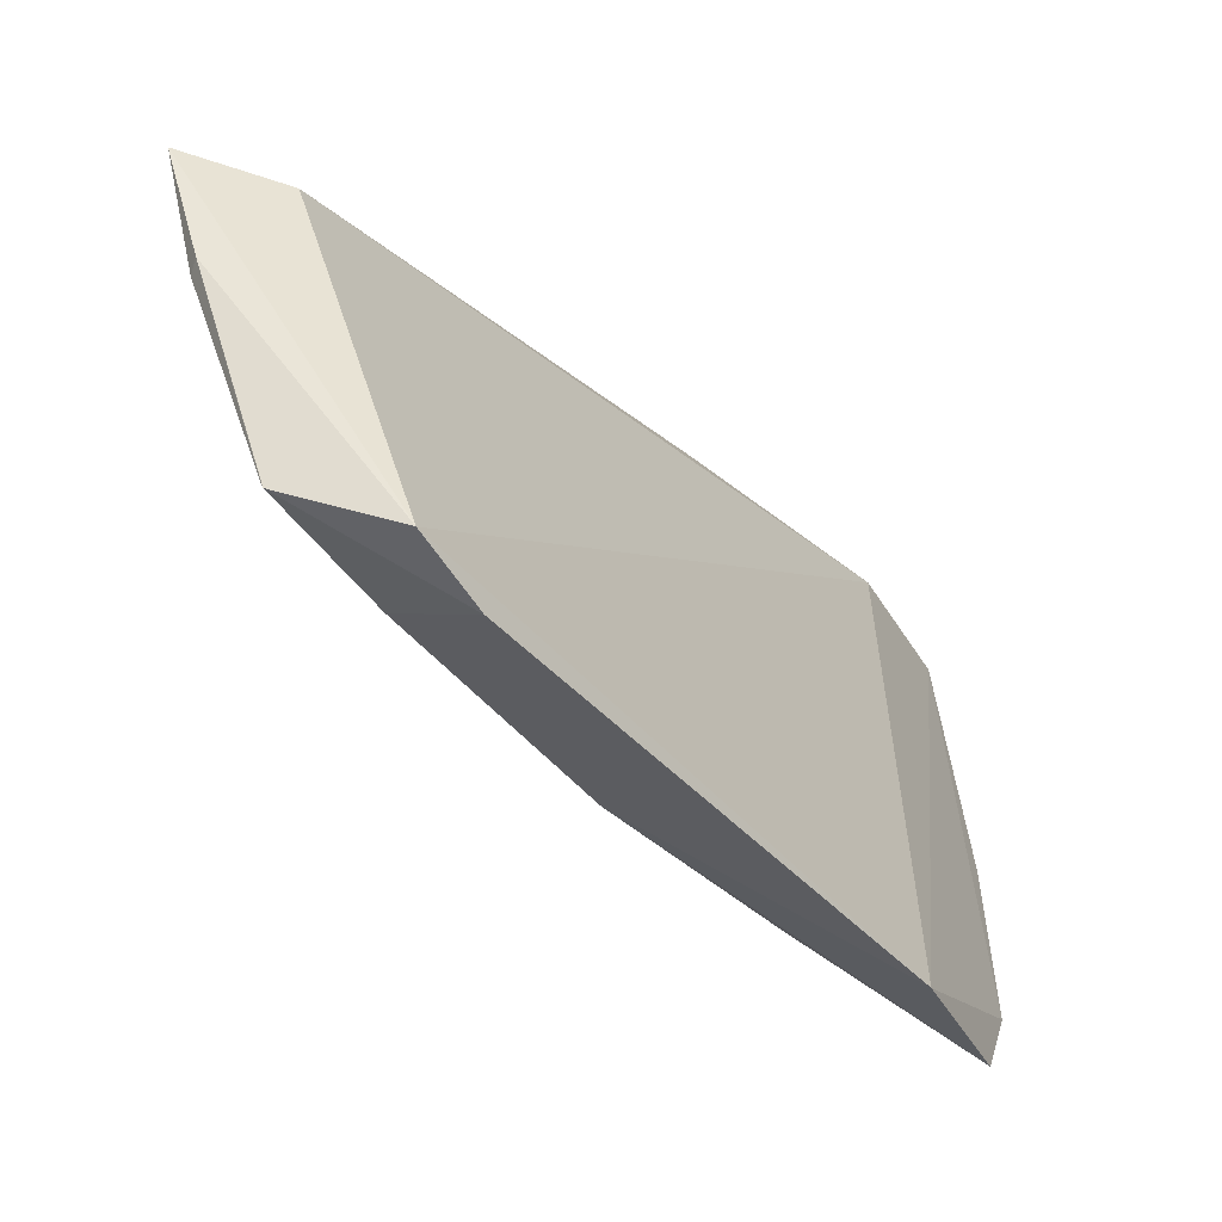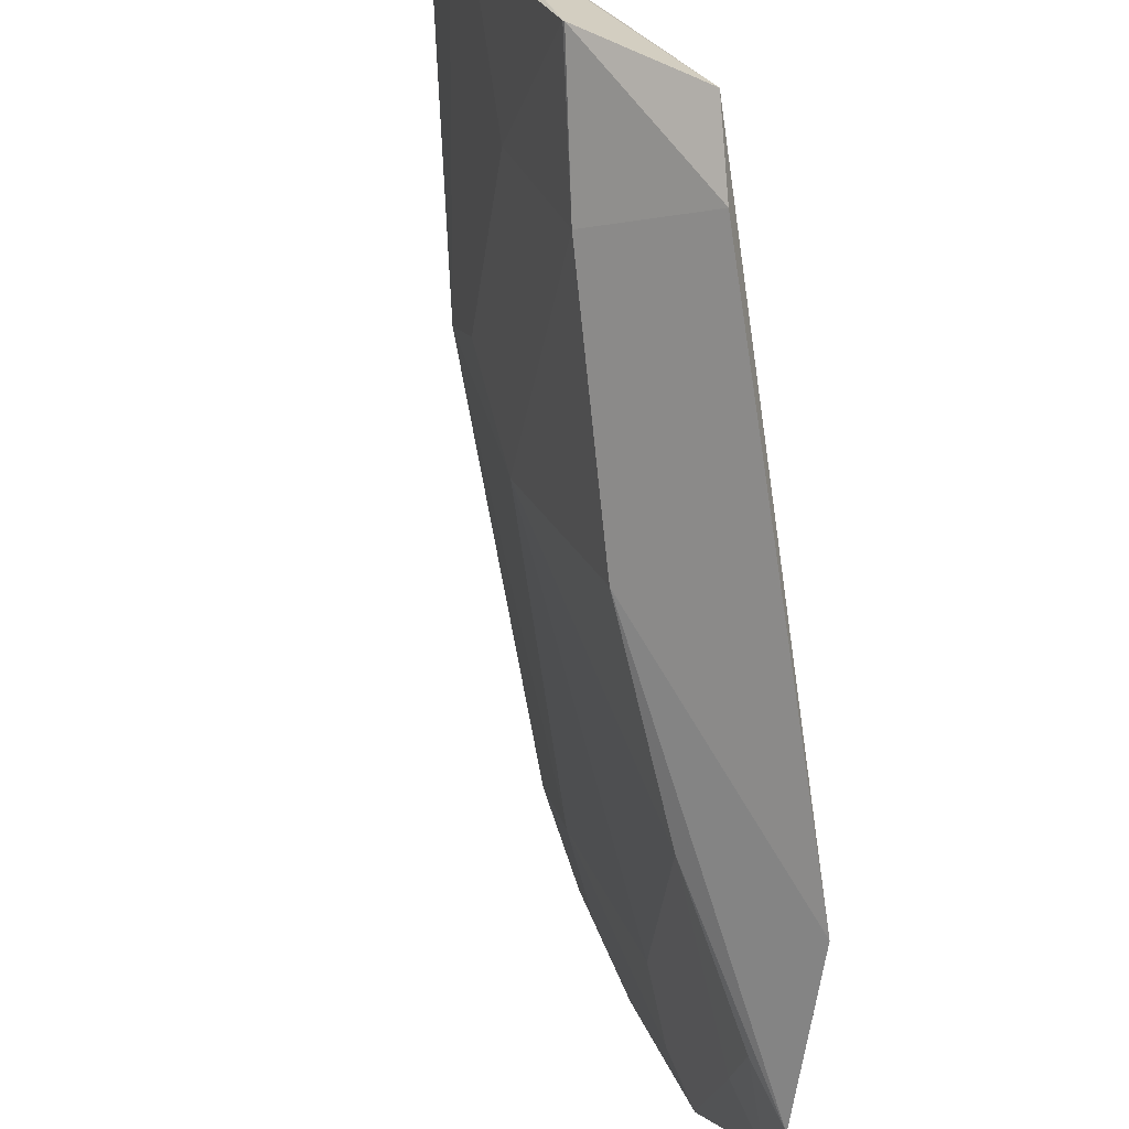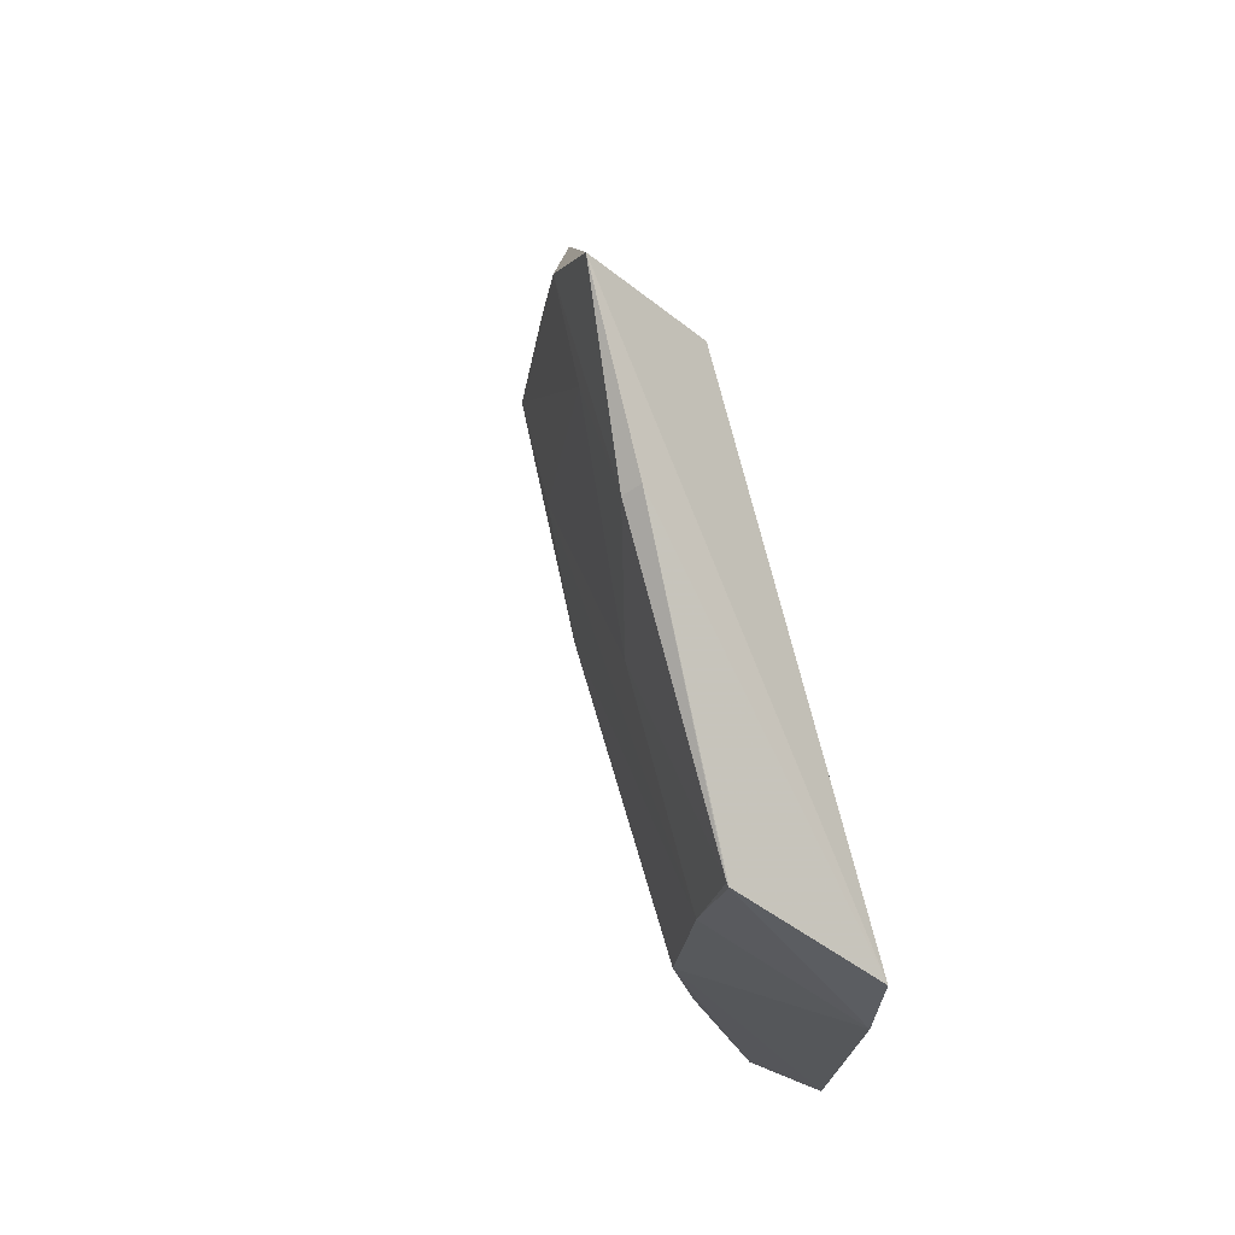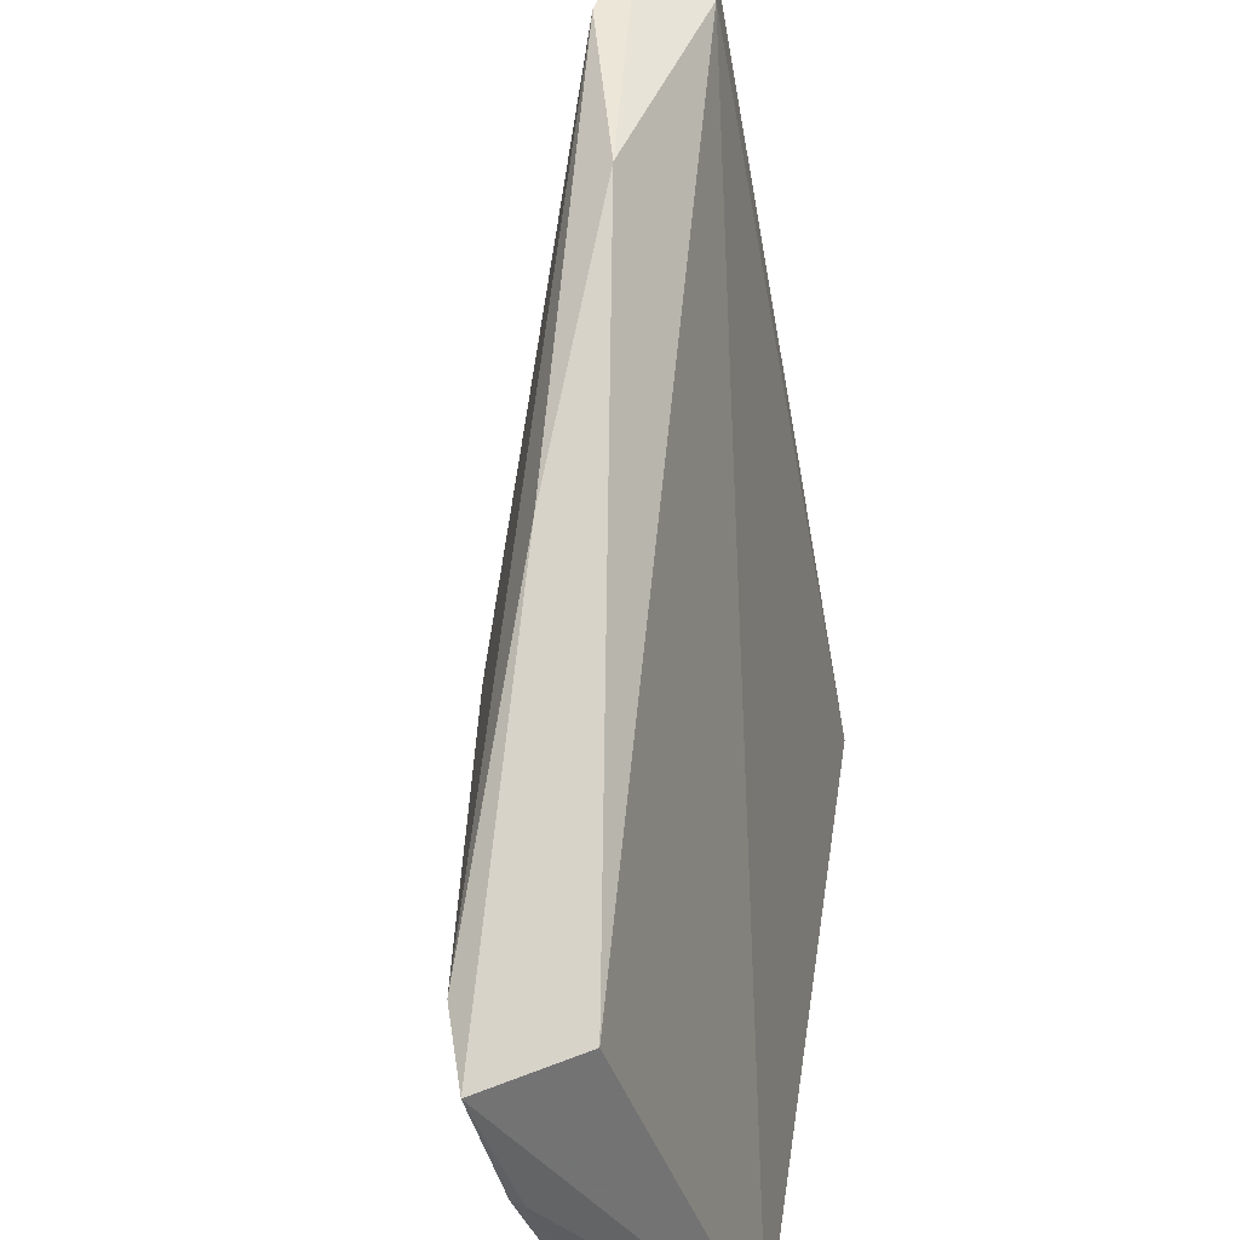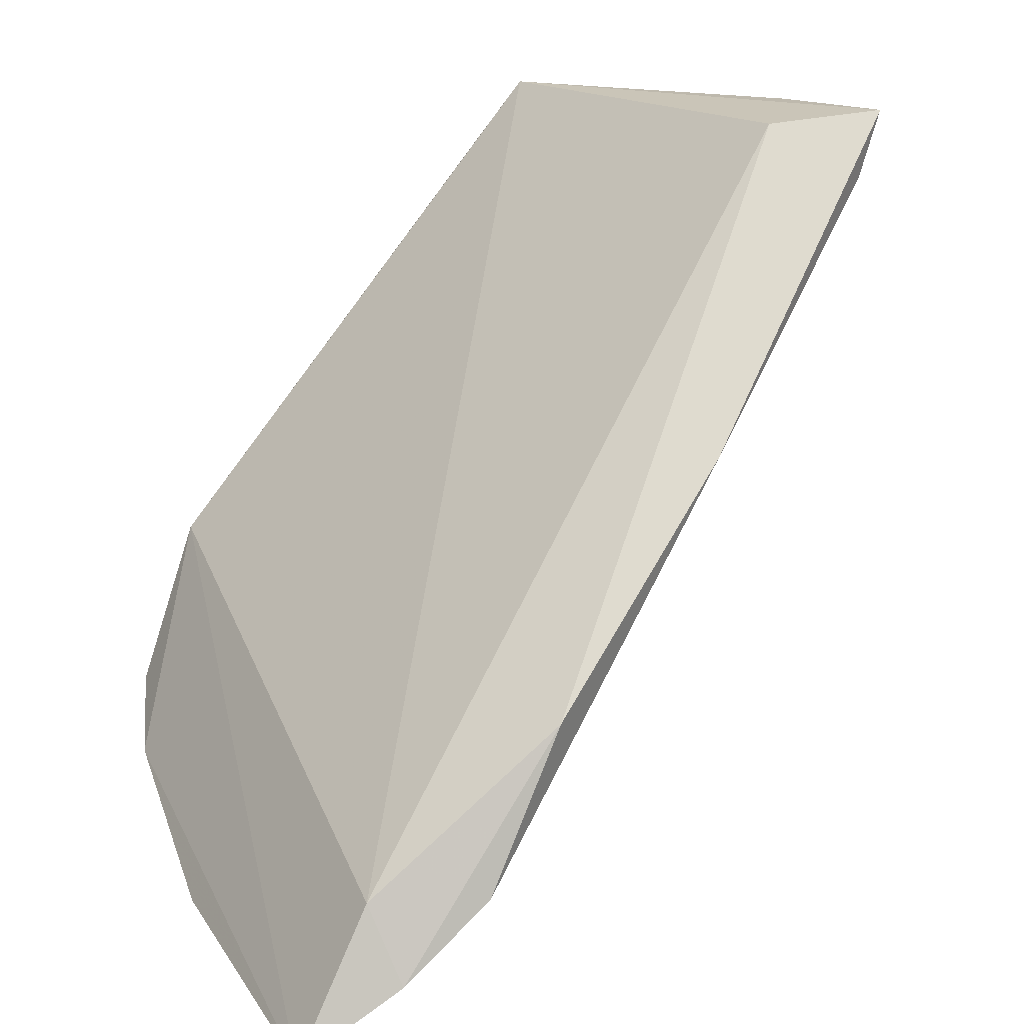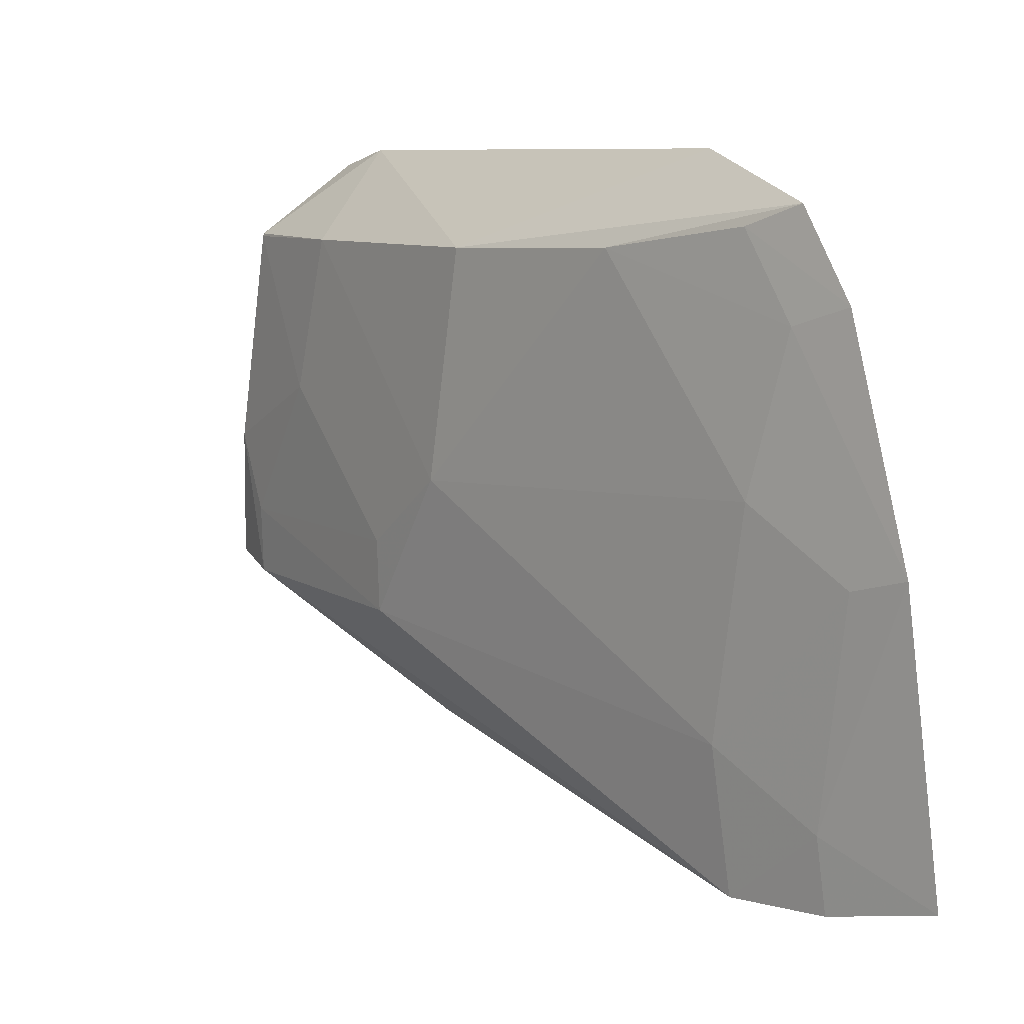
<metadata>
{"format":"obj","ext":"obj","renderer":"f3d","projection":"perspective","resolution":1024,"background":"white","views":[{"elev":45.9,"azim":2.4,"up":"+Z"},{"elev":-76.3,"azim":-30.5,"up":"+Y"},{"elev":-13.2,"azim":-38.9,"up":"+Y"},{"elev":43.5,"azim":-30.5,"up":"+Y"},{"elev":14.2,"azim":161.3,"up":"+Z"},{"elev":-72.5,"azim":12.9,"up":"+Z"}]}
</metadata>
<code>
v -0.06841 -0.01963 0.02412
v -0.05203 -0.02988 0.00637
v -0.05383 -0.03098 0.01087
v -0.0525 -0.01228 0.00136
v -0.06632 -0.01843 0.01603
v -0.05147 -0.02737 0.004846
v -0.05454 -0.01272 0.005355
v -0.06799 -0.02923 0.02413
v -0.05719 -0.01615 0.005883
v -0.06481 -0.0307 0.02463
v -0.06499 -0.01481 0.01582
v -0.06134 -0.02916 0.01466
v -0.07141 -0.01875 0.0245
v -0.05761 -0.01193 0.005349
v -0.05156 -0.02081 0.002534
v -0.05967 -0.01238 0.009725
v -0.06767 -0.02471 0.02093
v -0.06351 -0.03122 0.02277
v -0.06365 -0.02262 0.01433
v -0.05715 -0.02908 0.01032
v -0.07065 -0.01847 0.02262
v -0.07023 -0.02262 0.02455
v -0.05502 -0.01405 0.003538
v -0.05524 -0.01186 0.003279
v -0.06577 -0.02921 0.02064
v -0.06592 -0.02052 0.01636
v -0.05354 -0.02943 0.007322
v -0.05499 -0.02263 0.005888
v -0.07036 -0.02278 0.02415
v -0.05297 -0.0205 0.003528
v -0.06803 -0.02915 0.02411
v -0.07025 -0.02051 0.02285
v -0.05296 -0.02695 0.005821
f 6 3 2
f 6 4 3
f 7 3 4
f 10 7 1
f 10 3 7
f 12 2 3
f 13 1 11
f 13 10 1
f 14 9 5
f 15 4 6
f 16 11 1
f 16 1 7
f 16 14 11
f 18 10 8
f 18 12 3
f 18 3 10
f 19 5 9
f 20 2 12
f 20 12 19
f 21 13 11
f 21 14 5
f 21 11 14
f 22 8 10
f 22 10 13
f 23 9 14
f 23 4 15
f 24 16 7
f 24 7 4
f 24 14 16
f 24 23 14
f 24 4 23
f 25 18 8
f 25 12 18
f 25 19 12
f 26 5 19
f 26 25 17
f 26 19 25
f 27 6 2
f 27 2 20
f 28 20 19
f 28 19 9
f 29 13 21
f 29 22 13
f 30 23 15
f 30 9 23
f 30 28 9
f 31 25 8
f 31 17 25
f 31 29 17
f 31 8 22
f 31 22 29
f 32 21 5
f 32 5 26
f 32 26 17
f 32 29 21
f 32 17 29
f 33 27 20
f 33 20 28
f 33 6 27
f 33 15 6
f 33 30 15
f 33 28 30

</code>
